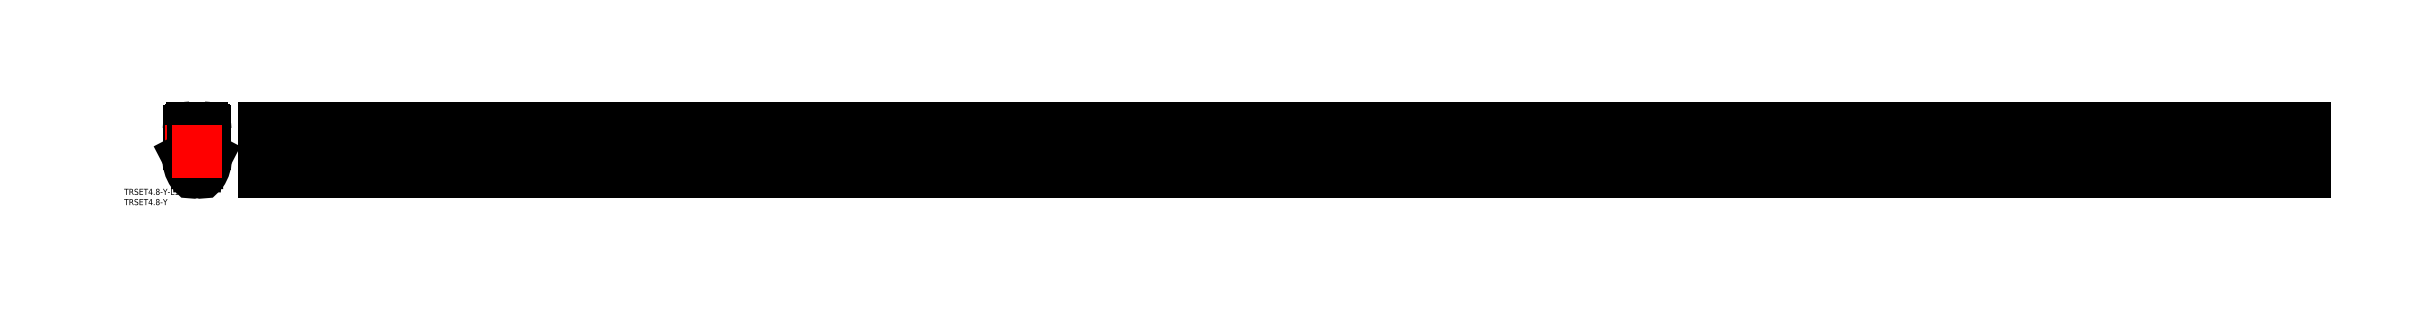
<metadata>
{"format":"dxf","ext":"dxf","renderer":"ezdxf+matplotlib","layout":"modelspace","background":"white","min_lineweight":24,"dpi":150}
</metadata>
<code>
0
SECTION
2
ENTITIES
0
LINE
8
0
10
4.6
20
3.65
30
0
11
4.6
21
0.65
31
0
0
LINE
8
0
10
-3.1
20
7.9
30
0
11
-3.7
21
7.9
31
0
0
LINE
8
0
10
-3.1
20
0
30
0
11
-3.1
21
7.9
31
0
0
LINE
8
0
10
-3.7
20
0
30
0
11
-3.7
21
7.9
31
0
0
LINE
8
0
10
-4.6
20
0
30
0
11
-4.6
21
7.4
31
0
0
LINE
8
0
10
-2.13
20
8.9
30
0
11
-3.1
21
8.9
31
0
0
ARC
8
0
10
-2.35
20
5.45
30
0
40
0.05
50
35.67
51
180
0
ARC
8
0
10
-1.9
20
6.9
30
0
40
0.5
50
180
51
220.7
0
ARC
8
0
10
-2.15
20
8.651
30
0
40
0.25
50
335.3
51
85.47
0
ARC
8
0
10
6.038
20
5.347
30
0
40
8.58
50
158.1
51
169.6
0
ARC
8
0
10
-3.826
20
4.421
30
0
40
2.651
50
355.7
51
54.3
0
ARC
8
0
10
-3.391
20
4.248
30
0
40
1.639
50
359.9
51
48.69
0
ARC
8
0
10
-1.467
20
4.243
30
0
40
0.2853
50
179.9
51
355.7
0
ARC
8
0
10
-3.1
20
7.4
30
0
40
1.5
50
90
51
180
0
LINE
8
CENTER
10
-3.4
20
0
30
0
11
-3.4
21
9.776
31
0
0
LINE
8
0
10
-2.4
20
0
30
0
11
-2.4
21
5.45
31
0
0
LINE
8
0
10
2.4
20
0
30
0
11
2.4
21
5.45
31
0
0
LINE
8
0
10
2.4
20
0
30
0
11
2.4
21
6.9
31
0
0
LINE
8
CENTER
10
3.4
20
0
30
0
11
3.4
21
9.776
31
0
0
ARC
8
0
10
3.1
20
7.4
30
0
40
1.5
50
0
51
90
0
ARC
8
0
10
-6.038
20
5.347
30
0
40
8.58
50
10.43
51
21.9
0
ARC
8
0
10
2.15
20
8.651
30
0
40
0.25
50
94.53
51
204.7
0
LINE
8
0
10
2.13
20
8.9
30
0
11
3.1
21
8.9
31
0
0
LINE
8
0
10
4.6
20
0
30
0
11
4.6
21
7.4
31
0
0
LINE
8
0
10
3.7
20
0
30
0
11
3.7
21
7.9
31
0
0
LINE
8
0
10
3.1
20
0
30
0
11
3.1
21
7.9
31
0
0
LINE
8
0
10
3.1
20
7.9
30
0
11
3.7
21
7.9
31
0
0
ARC
8
0
10
0
20
0
30
0
40
4.6
50
180
51
0
0
ARC
8
0
10
0
20
0
30
0
40
2.4
50
180
51
0
0
ARC
8
CENTER
10
0
20
0
30
0
40
3.4
50
180
51
0
0
ARC
8
0
10
0
20
0
30
0
40
3.7
50
180
51
0
0
ARC
8
0
10
0
20
0
30
0
40
3.7
50
180
51
0
0
ARC
8
0
10
0
20
0
30
0
40
3.1
50
180
51
0
0
ARC
8
0
10
1.891
20
-8.3
30
0
40
1.5
50
90
51
173
0
LINE
8
0
10
2.107
20
-6.8
30
0
11
1.891
21
-6.8
31
0
0
ARC
8
0
10
2.107
20
-8.3
30
0
40
1.5
50
17.22
51
90
0
ARC
8
0
10
-1.891
20
-8.3
30
0
40
1.5
50
7.048
51
90
0
ARC
8
0
10
-2.107
20
-8.3
30
0
40
1.5
50
90
51
162.8
0
ARC
8
0
10
1.514
20
-9.423
30
0
40
5.291
50
162.8
51
177.8
0
ARC
8
0
10
-9.095e-13
20
-10.35
30
0
40
0.25
50
180
51
5.211e-10
0
LINE
8
0
10
-2.107
20
-6.8
30
0
11
-1.891
21
-6.8
31
0
0
LINE
8
0
10
-2
20
-4.6
30
0
11
2
21
-4.6
31
0
0
ARC
8
0
10
7.445
20
-6.841
30
0
40
12.22
50
176.2
51
215.8
0
ARC
8
0
10
-2.261
20
-13.85
30
0
40
0.25
50
215.8
51
35.84
0
ARC
8
0
10
2.261
20
-13.85
30
0
40
0.25
50
144.2
51
324.2
0
ARC
8
0
10
-7.445
20
-6.841
30
0
40
12.22
50
324.2
51
3.805
0
ARC
8
0
10
7.61
20
-7.195
30
0
40
11.65
50
194.3
51
213.9
0
ARC
8
0
10
-0.7758
20
-9.336
30
0
40
3
50
177.8
51
194.3
0
ARC
8
0
10
-7.61
20
-7.195
30
0
40
11.65
50
326.1
51
345.7
0
ARC
8
0
10
0.7758
20
-9.336
30
0
40
3
50
345.7
51
2.167
0
ARC
8
0
10
-1.514
20
-9.423
30
0
40
5.291
50
2.167
51
17.22
0
LINE
8
0
10
-4.75
20
-6.03
30
0
11
-2
21
-4.6
31
0
0
LINE
8
0
10
4.75
20
-6.03
30
0
11
2
21
-4.6
31
0
0
LINE
8
0
10
0.4026
20
-8.116
30
0
11
0.25
21
-10.35
31
0
0
LINE
8
0
10
-0.4026
20
-8.116
30
0
11
-0.25
21
-10.35
31
0
0
INSERT
8
0
2
*U6
10
0
20
0
30
0
0
INSERT
8
0
2
*U7
10
0
20
0
30
0
0
LINE
8
0
10
1032
20
8.9
30
0
11
32.41
21
8.9
31
0
0
LINE
8
0
10
1032
20
-4.6
30
0
11
32.41
21
-4.6
31
0
0
LINE
8
0
10
1032
20
-6.03
30
0
11
32.41
21
-6.03
31
0
0
LINE
8
0
10
1032
20
-14.1
30
0
11
32.41
21
-14.1
31
0
0
LINE
8
0
10
32.41
20
-14.1
30
0
11
32.41
21
8.9
31
0
0
LINE
8
CENTER
10
-6e-16
20
9.776
30
0
11
-6e-16
21
-16.1
31
0
0
LINE
8
0
10
1032
20
-14.1
30
0
11
1032
21
8.9
31
0
0
ENDSEC
0
EOF

</code>
